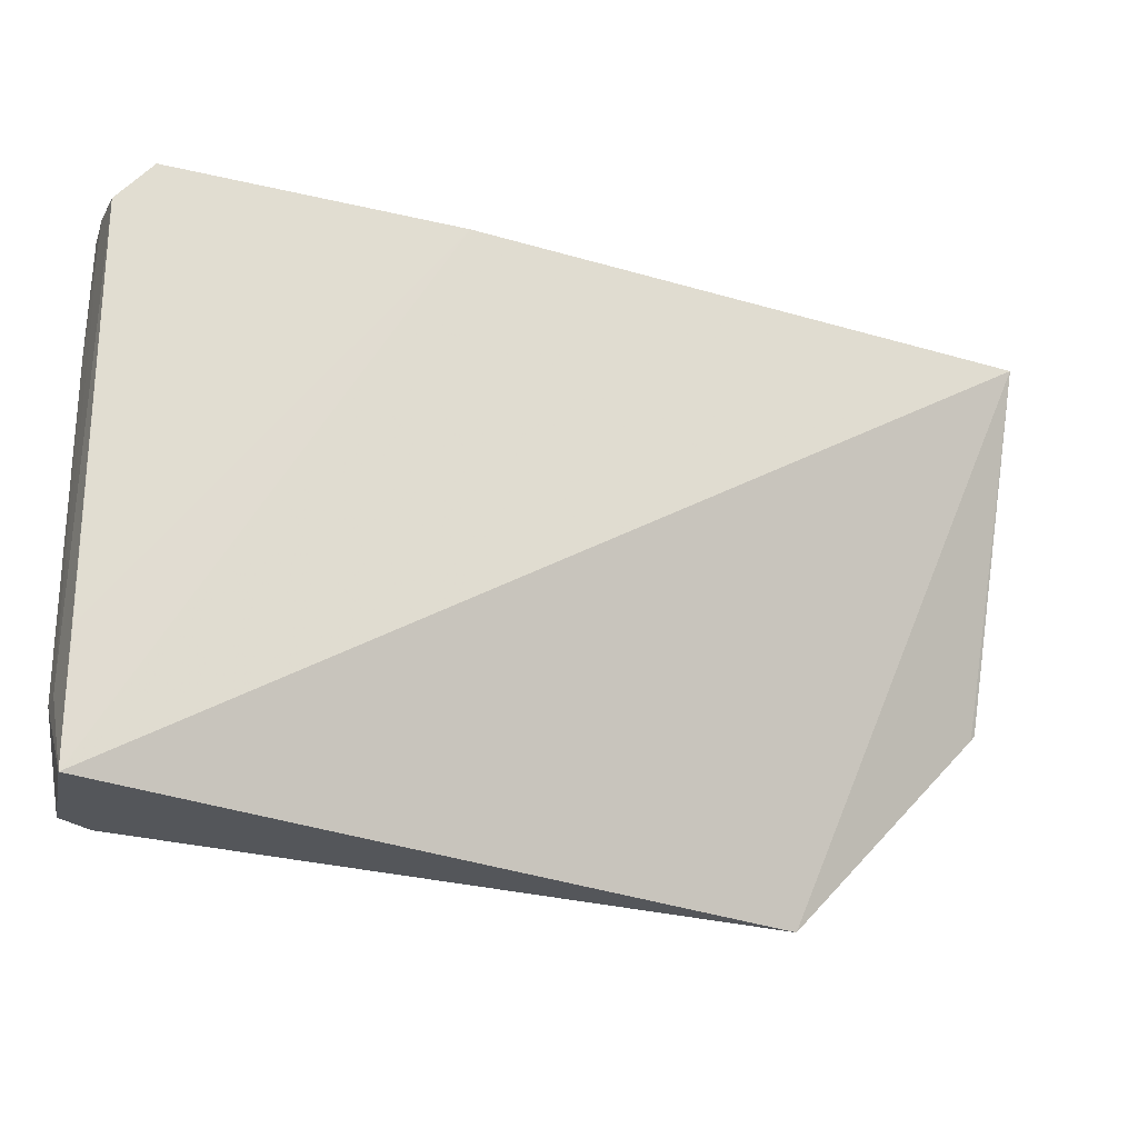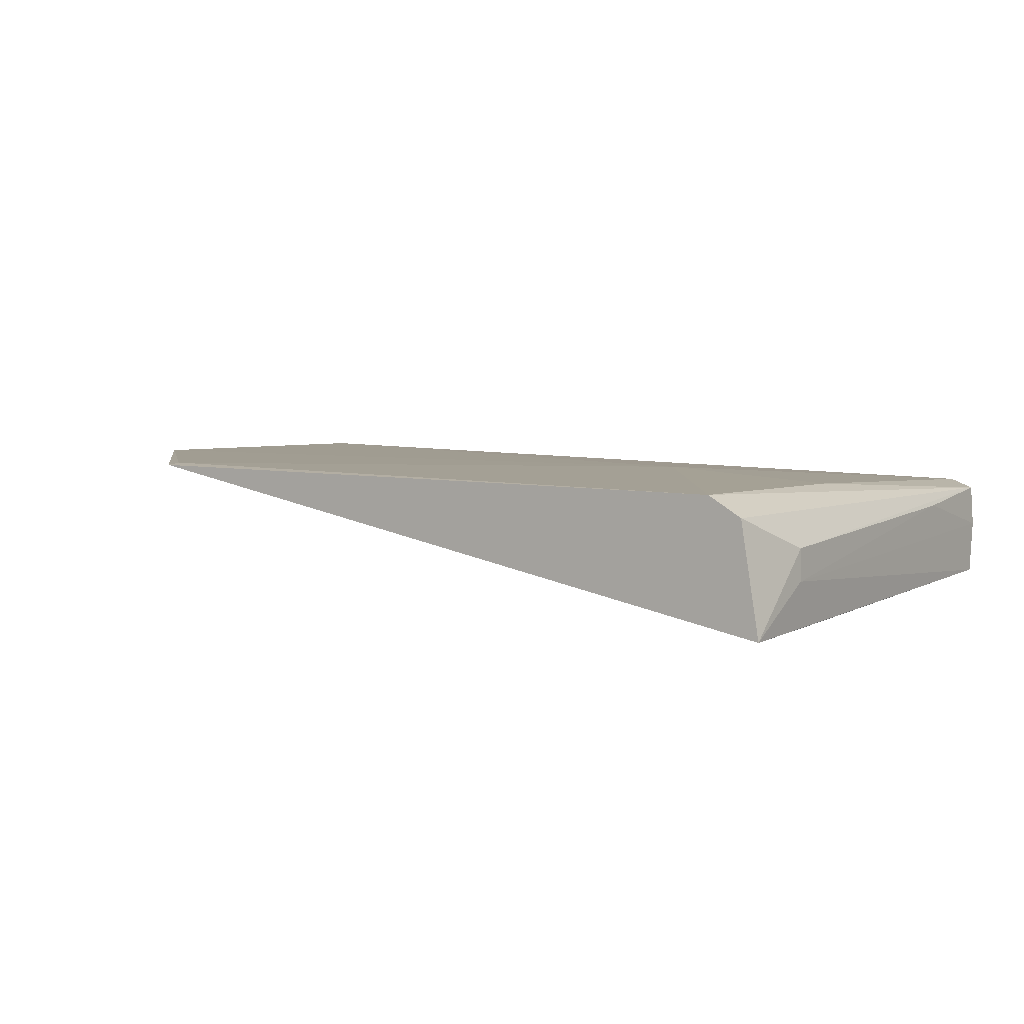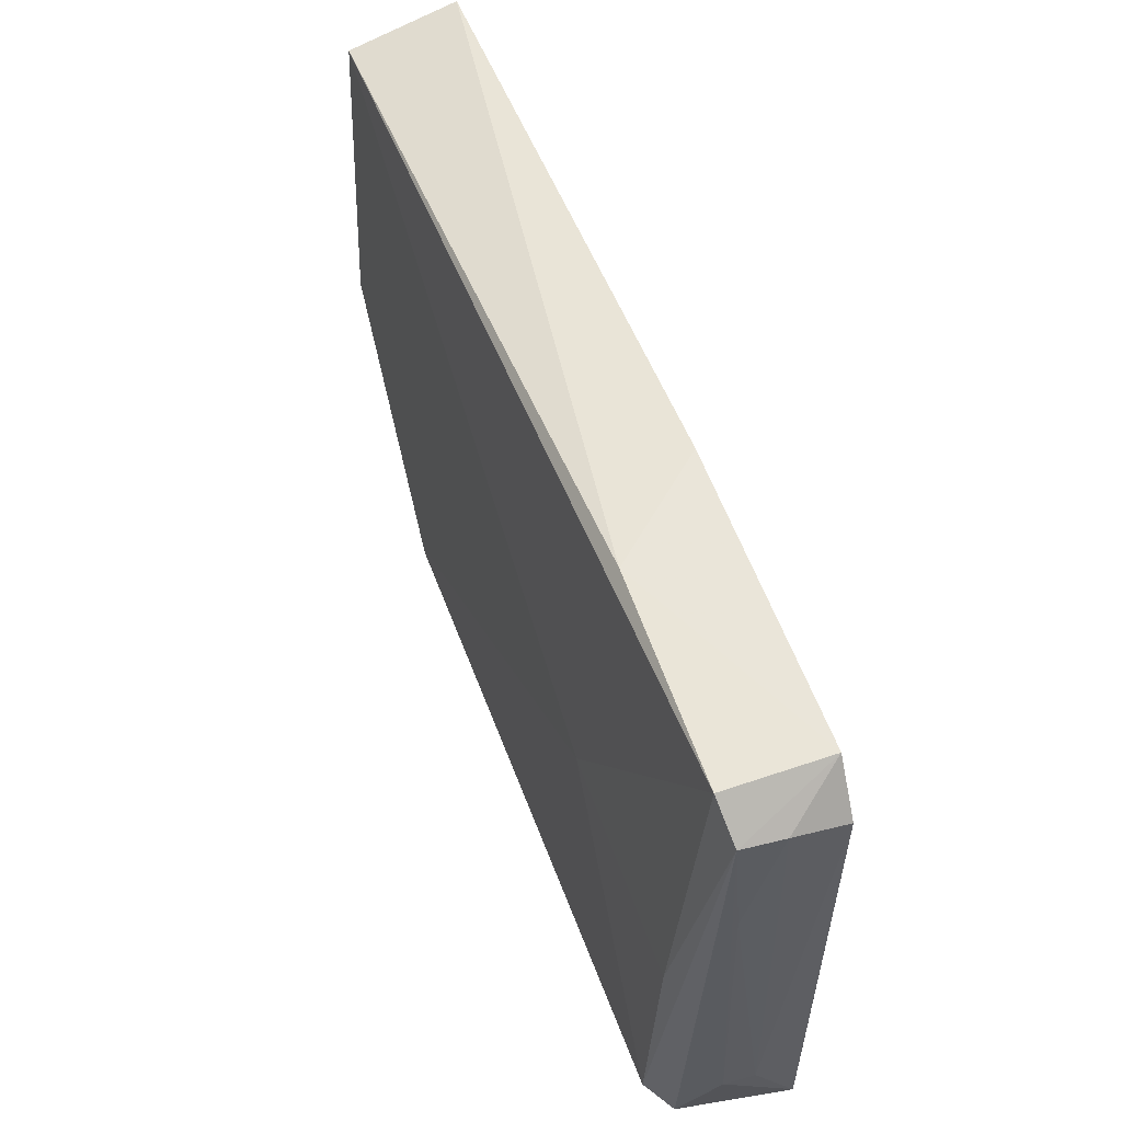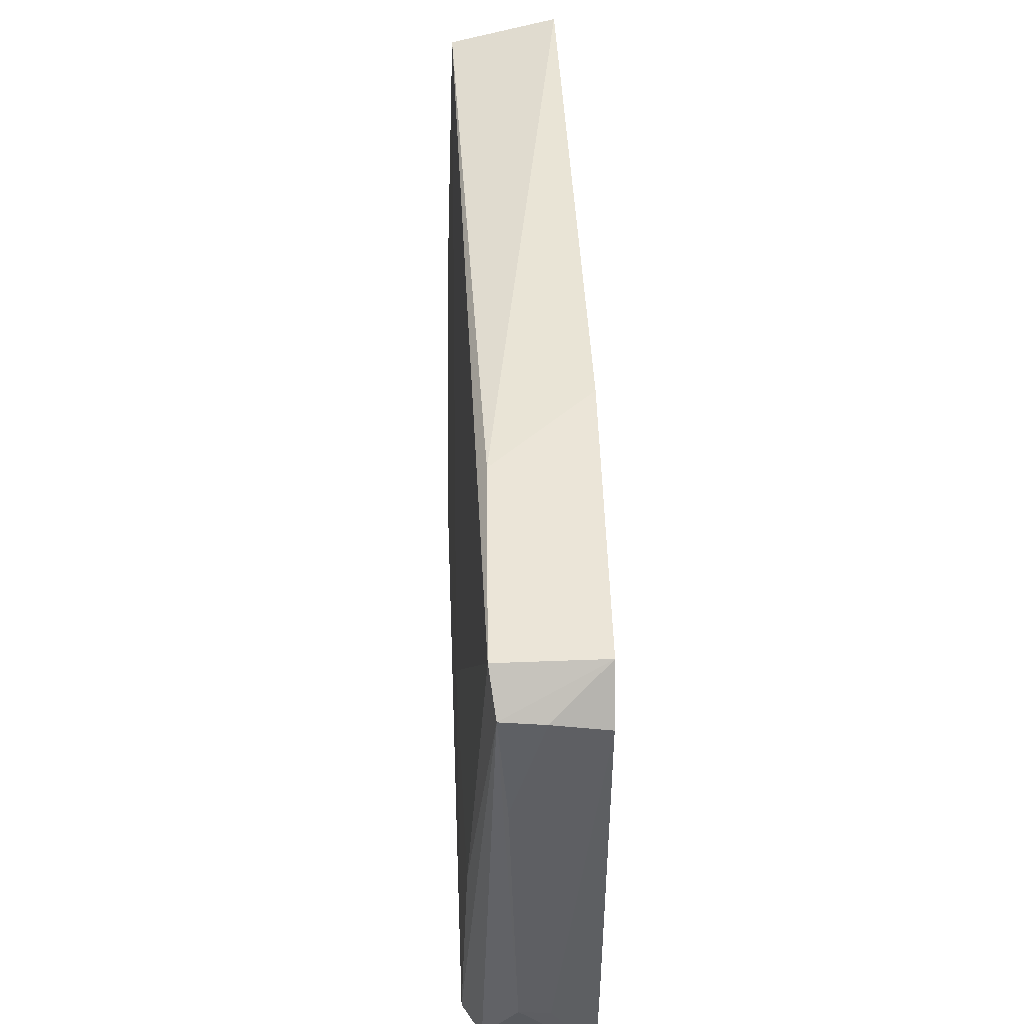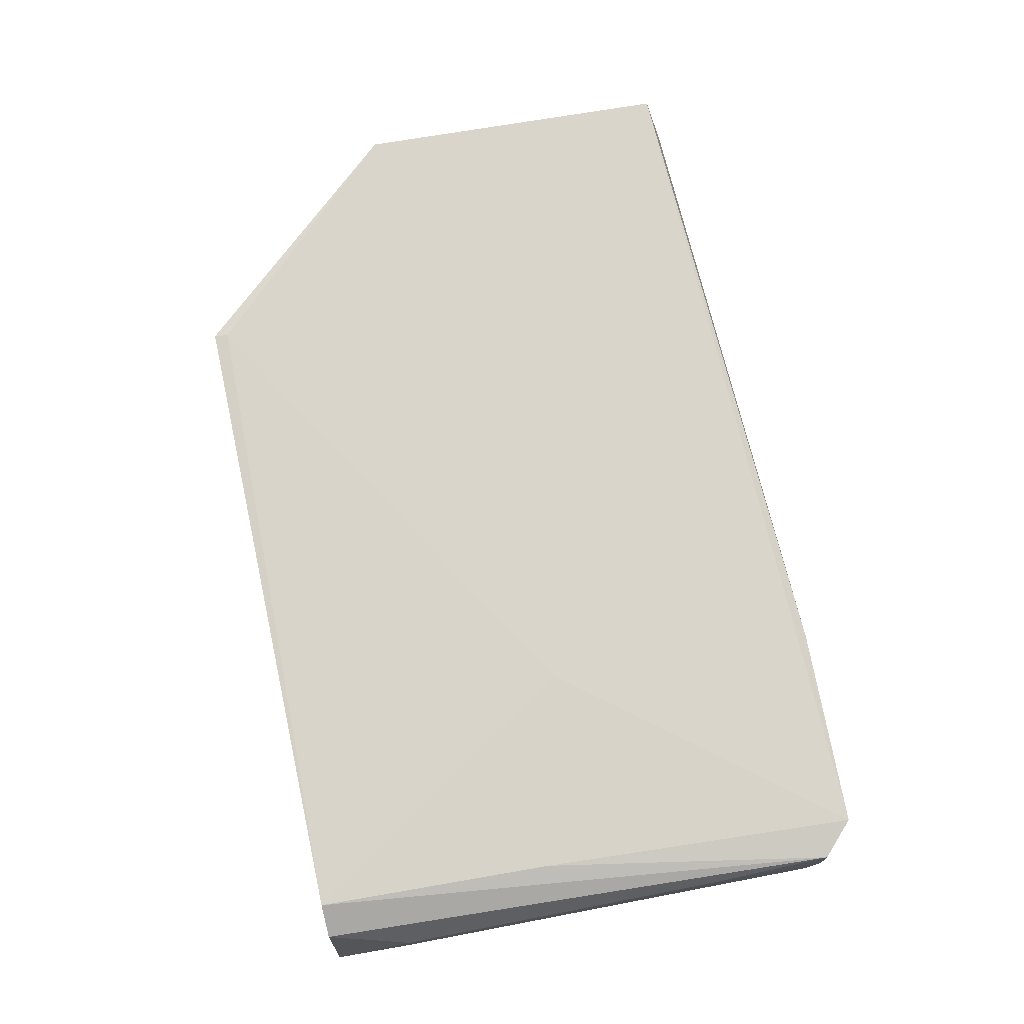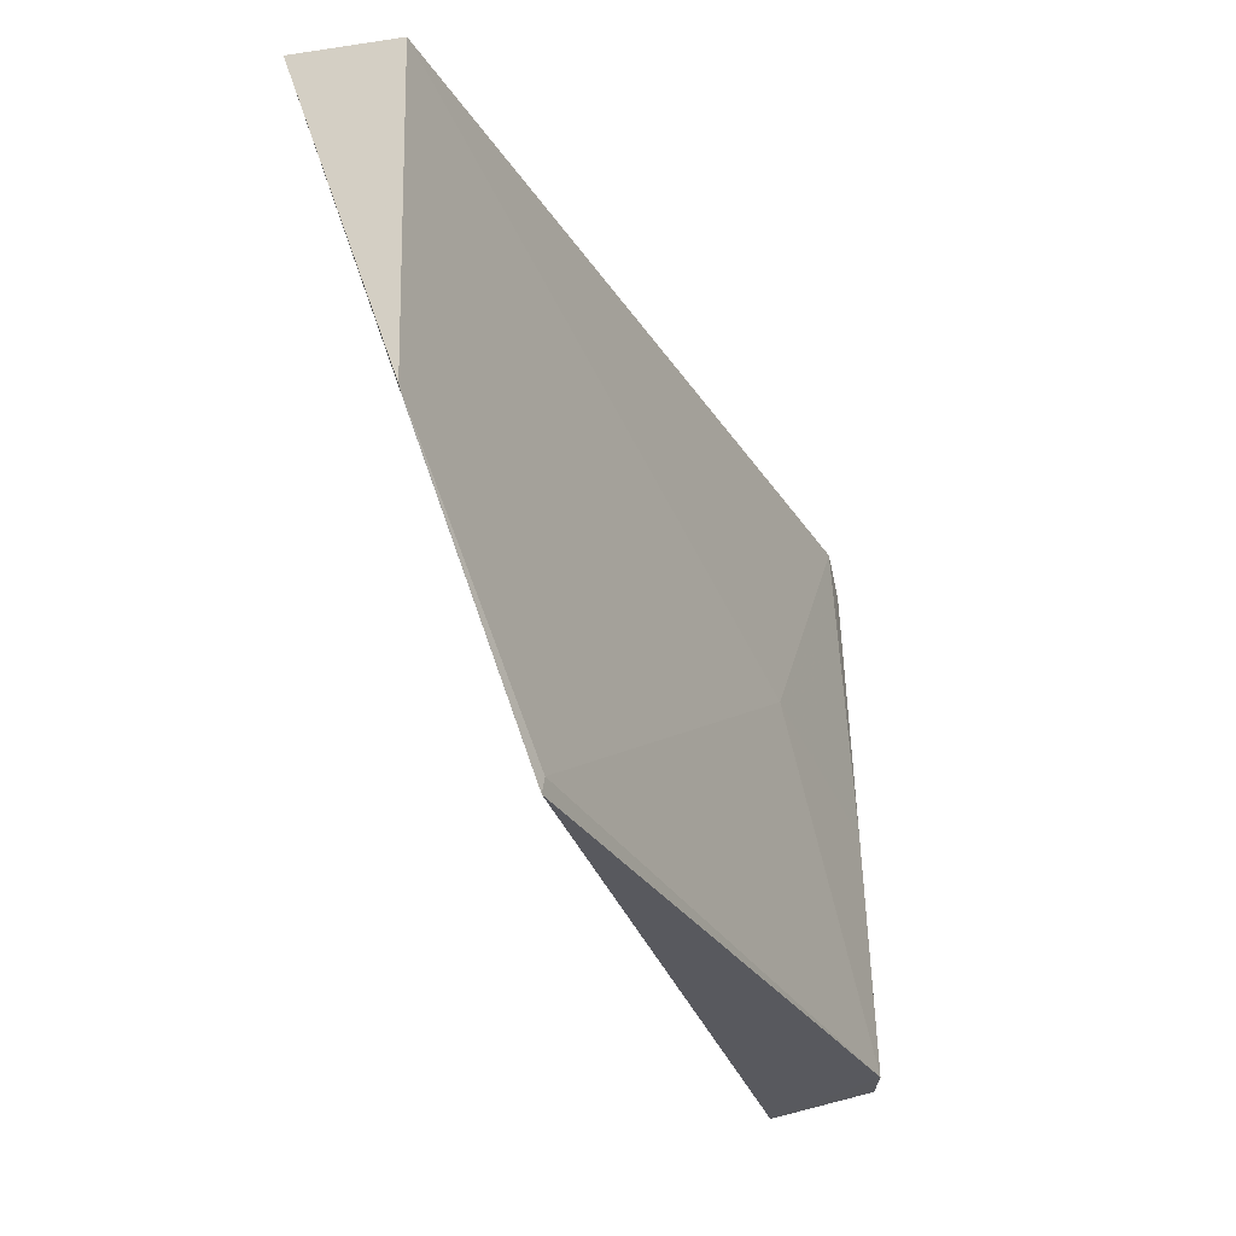
<metadata>
{"format":"obj","ext":"obj","renderer":"f3d","projection":"perspective","resolution":1024,"background":"white","views":[{"elev":-25.7,"azim":-22.2,"up":"+Z"},{"elev":6.5,"azim":-146.5,"up":"+Y"},{"elev":55.5,"azim":-110.4,"up":"+Z"},{"elev":48.2,"azim":-92.5,"up":"+Z"},{"elev":75.8,"azim":-101.0,"up":"+Y"},{"elev":-31.1,"azim":116.0,"up":"+Z"}]}
</metadata>
<code>
v -0.01407 0.02151 0.09344
v -0.01418 0.02529 0.0926
v -0.04435 0.02504 0.09396
v -0.04487 0.02543 0.07406
v -0.02112 0.02597 0.07356
v -0.04555 0.02159 0.07401
v -0.03718 0.0248 0.09403
v -0.01405 0.02571 0.08122
v -0.03699 0.0259 0.0841
v -0.04445 0.0216 0.0941
v -0.04554 0.02485 0.09288
v -0.01421 0.0257 0.08104
v -0.02117 0.02603 0.07406
v -0.04372 0.02609 0.07405
v -0.03426 0.02141 0.09416
v -0.04561 0.02423 0.07689
v -0.04569 0.02165 0.09252
v -0.0439 0.02577 0.0825
v -0.04557 0.02158 0.07833
v -0.04566 0.02345 0.09284
v -0.04565 0.02316 0.07682
v -0.04563 0.02454 0.08858
f 6 5 1
f 7 1 2
f 7 2 3
f 8 2 1
f 9 3 2
f 9 2 8
f 10 7 3
f 11 10 3
f 12 8 1
f 12 1 5
f 12 5 8
f 13 9 8
f 13 8 5
f 14 4 11
f 14 9 13
f 14 13 5
f 14 6 4
f 14 5 6
f 15 6 1
f 15 1 7
f 15 7 10
f 16 11 4
f 16 4 6
f 18 3 9
f 18 9 14
f 18 14 11
f 18 11 3
f 19 15 10
f 19 6 15
f 19 17 6
f 19 10 17
f 20 17 10
f 20 10 11
f 21 16 6
f 21 6 17
f 21 17 20
f 22 20 11
f 22 11 16
f 22 21 20
f 22 16 21

</code>
